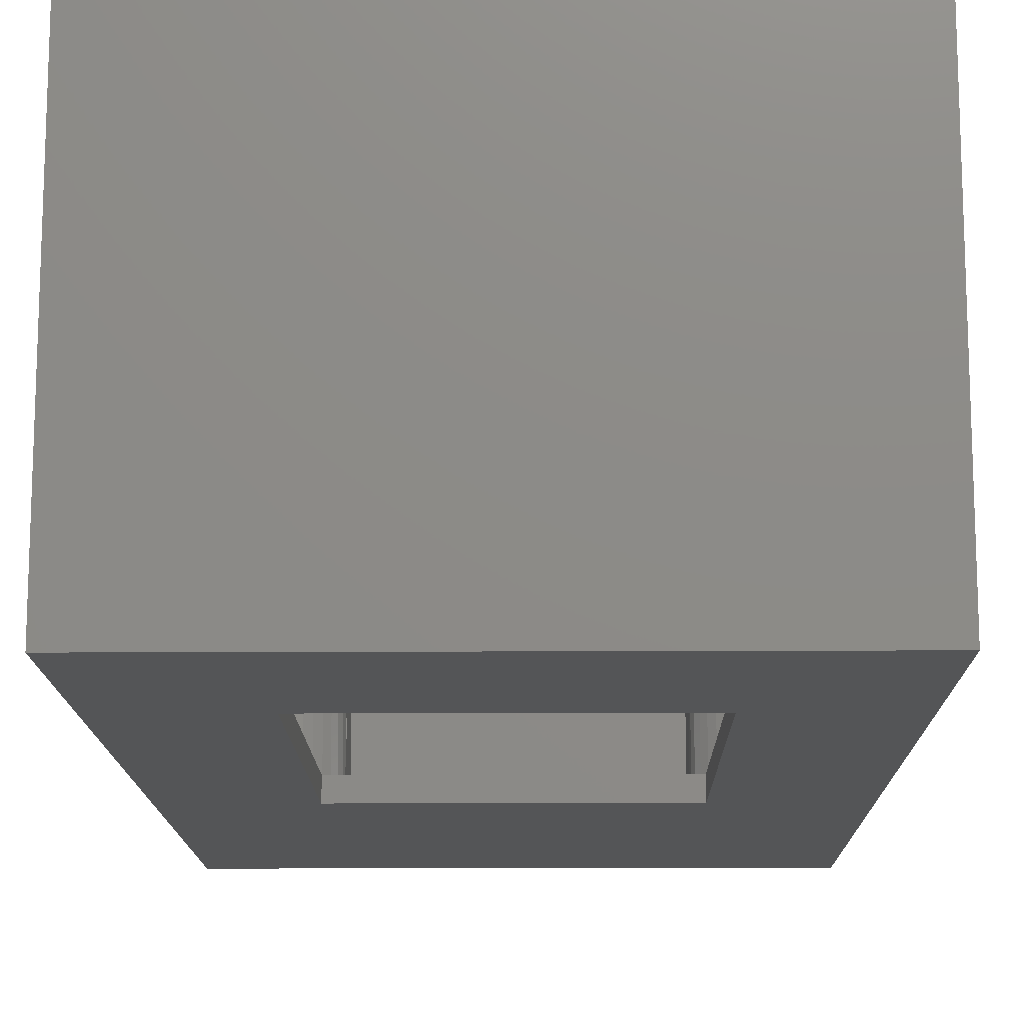
<metadata>
{"format":"stl","ext":"stl","renderer":"f3d","projection":"perspective","resolution":1024,"background":"white","views":[{"elev":-14.0,"azim":-179.3,"up":"+Z"}]}
</metadata>
<code>
# stl→obj: 442 verts, 898 faces
v 30.05 0 22.2
v 30.05 52.75 0
v 30.05 52.75 22.2
v 30.05 0 0
v 28.85 51.55 22.2
v 1.2 51.55 22.2
v 0 52.75 22.2
v 1.2 1.2 22.2
v 28.85 1.2 22.2
v 20.52 0 22.2
v 20.52 1.2 22.2
v 9.525 0 22.2
v 9.525 1.2 22.2
v 0 0 22.2
v 23.02 20.88 0
v 7.025 20.88 0
v 0 52.75 0
v 0 0 0
v 23.02 41.88 0
v 7.025 41.88 0
v 9.525 0 15.2
v 20.52 0 15.2
v 28.85 45.8 1.2
v 28.85 6.95 1.2
v 28.85 45.8 17.2
v 28.85 51.55 1.2
v 28.85 1.2 1.2
v 28.85 51.55 17.2
v 28.85 6.95 17.2
v 28.85 1.2 17.2
v 23.02 41.88 1.2
v 23.02 44.88 1.2
v 15.36 44.88 1.2
v 15.16 44.92 1.2
v 14.89 44.92 1.2
v 1.2 51.55 1.2
v 14.69 44.88 1.2
v 7.025 41.88 1.2
v 7.025 44.88 1.2
v 7.025 20.88 1.2
v 23.02 20.88 1.2
v 1.2 1.2 1.2
v 6.95 51.55 1.2
v 23.1 51.55 17.2
v 6.95 51.55 17.2
v 23.1 51.55 1.2
v 1.2 51.55 17.2
v 20.52 1.2 15.2
v 9.525 1.2 15.2
v 1.2 6.95 17.2
v 1.2 6.95 1.2
v 1.2 1.2 17.2
v 4.088 6.073 17.2
v 4.575 6.937 17.2
v 4.575 6.95 17.2
v 4.41 6.141 17.2
v 3.788 5.939 17.2
v 3.521 5.745 17.2
v 3.034 4.902 17.2
v 3 4.575 17.2
v 3.136 5.216 17.2
v 3.301 5.501 17.2
v 6.898 5.069 17.2
v 6.116 4.902 17.2
v 6.15 4.575 17.2
v 6.496 5.971 17.2
v 6.014 5.216 17.2
v 5.849 5.501 17.2
v 5.629 5.745 17.2
v 6.164 6.34 17.2
v 5.763 6.632 17.2
v 5.362 5.939 17.2
v 5.309 6.834 17.2
v 5.062 6.073 17.2
v 4.823 6.937 17.2
v 4.74 6.141 17.2
v 6.95 4.575 17.2
v 6.745 5.541 17.2
v 6.116 4.248 17.2
v 6.014 3.934 17.2
v 5.849 3.649 17.2
v 6.95 1.2 17.2
v 5.629 3.405 17.2
v 5.362 3.211 17.2
v 5.062 3.077 17.2
v 4.74 3.009 17.2
v 4.41 3.009 17.2
v 4.088 3.077 17.2
v 3.788 3.211 17.2
v 3.034 4.248 17.2
v 3.136 3.934 17.2
v 3.521 3.405 17.2
v 3.301 3.649 17.2
v 5.849 3.649 1.2
v 6.95 4.575 1.2
v 6.95 1.2 1.2
v 6.116 4.248 1.2
v 6.014 3.934 1.2
v 6.15 4.575 1.2
v 6.898 5.069 1.2
v 6.116 4.902 1.2
v 6.745 5.541 1.2
v 6.014 5.216 1.2
v 5.629 3.405 1.2
v 5.362 3.211 1.2
v 5.062 3.077 1.2
v 4.74 3.009 1.2
v 4.41 3.009 1.2
v 4.088 3.077 1.2
v 3.034 4.248 1.2
v 3 4.575 1.2
v 3.136 3.934 1.2
v 3.301 3.649 1.2
v 3.521 3.405 1.2
v 3.788 3.211 1.2
v 6.496 5.971 1.2
v 5.849 5.501 1.2
v 6.164 6.34 1.2
v 5.629 5.745 1.2
v 5.763 6.632 1.2
v 5.362 5.939 1.2
v 5.309 6.834 1.2
v 5.062 6.073 1.2
v 4.823 6.937 1.2
v 4.74 6.141 1.2
v 4.575 6.937 1.2
v 4.41 6.141 1.2
v 4.088 6.073 1.2
v 4.575 6.95 1.2
v 3.788 5.939 1.2
v 3.521 5.745 1.2
v 3.301 5.501 1.2
v 3.034 4.902 1.2
v 3.136 5.216 1.2
v 5.939 48.96 17.2
v 6.95 48.17 17.2
v 6.141 48.01 17.2
v 6.937 47.93 17.2
v 6.937 48.17 17.2
v 6.073 48.66 17.2
v 6.141 48.34 17.2
v 6.834 47.44 17.2
v 6.073 47.69 17.2
v 5.745 49.23 17.2
v 5.501 49.45 17.2
v 5.216 49.61 17.2
v 4.902 49.72 17.2
v 4.575 49.75 17.2
v 4.248 49.72 17.2
v 3.934 49.61 17.2
v 1.2 45.8 17.2
v 3.009 48.34 17.2
v 3.077 48.66 17.2
v 3.211 48.96 17.2
v 3.405 49.23 17.2
v 3.649 49.45 17.2
v 6.632 46.99 17.2
v 5.939 47.39 17.2
v 6.34 46.59 17.2
v 5.745 47.12 17.2
v 5.971 46.25 17.2
v 5.501 46.9 17.2
v 5.541 46.01 17.2
v 5.216 46.74 17.2
v 5.069 45.85 17.2
v 4.902 46.63 17.2
v 4.575 46.6 17.2
v 4.575 45.8 17.2
v 4.248 46.63 17.2
v 3.934 46.74 17.2
v 3.649 46.9 17.2
v 3.405 47.12 17.2
v 3.009 48.01 17.2
v 3.077 47.69 17.2
v 3.211 47.39 17.2
v 6.141 48.01 1.2
v 6.937 47.93 1.2
v 6.834 47.44 1.2
v 6.073 48.66 1.2
v 6.95 48.17 1.2
v 6.937 48.17 1.2
v 6.073 47.69 1.2
v 6.632 46.99 1.2
v 5.939 47.39 1.2
v 6.34 46.59 1.2
v 6.141 48.34 1.2
v 5.939 48.96 1.2
v 5.745 49.23 1.2
v 5.501 49.45 1.2
v 5.216 49.61 1.2
v 4.902 49.72 1.2
v 4.575 49.75 1.2
v 4.248 49.72 1.2
v 3.934 49.61 1.2
v 3.649 49.45 1.2
v 3.009 48.34 1.2
v 1.2 45.8 1.2
v 3.077 48.66 1.2
v 3.405 49.23 1.2
v 3.211 48.96 1.2
v 5.745 47.12 1.2
v 5.971 46.25 1.2
v 5.501 46.9 1.2
v 5.541 46.01 1.2
v 5.216 46.74 1.2
v 5.069 45.85 1.2
v 4.902 46.63 1.2
v 4.575 45.8 1.2
v 4.575 46.6 1.2
v 4.248 46.63 1.2
v 3.934 46.74 1.2
v 3.649 46.9 1.2
v 3.009 48.01 1.2
v 3.077 47.69 1.2
v 3.211 47.39 1.2
v 3.405 47.12 1.2
v 23.1 1.2 1.2
v 23.1 1.2 17.2
v 27.04 4.41 17.2
v 27.04 4.74 17.2
v 26.97 5.062 17.2
v 26.84 5.362 17.2
v 26.65 5.629 17.2
v 26.4 5.849 17.2
v 25.48 6.95 17.2
v 26.12 6.014 17.2
v 25.8 6.116 17.2
v 25.48 6.15 17.2
v 25.15 6.116 17.2
v 24.98 6.898 17.2
v 24.83 6.014 17.2
v 24.51 6.745 17.2
v 24.55 5.849 17.2
v 24.08 6.496 17.2
v 24.3 5.629 17.2
v 23.71 6.164 17.2
v 24.11 5.362 17.2
v 23.42 5.763 17.2
v 23.22 5.309 17.2
v 23.98 5.062 17.2
v 26.97 4.088 17.2
v 26.84 3.788 17.2
v 26.65 3.521 17.2
v 26.4 3.301 17.2
v 26.12 3.136 17.2
v 25.8 3.034 17.2
v 25.48 3 17.2
v 25.15 3.034 17.2
v 24.83 3.136 17.2
v 23.91 4.74 17.2
v 23.11 4.823 17.2
v 23.11 4.575 17.2
v 23.91 4.41 17.2
v 23.98 4.088 17.2
v 23.1 4.575 17.2
v 24.11 3.788 17.2
v 24.3 3.521 17.2
v 24.55 3.301 17.2
v 27.04 4.41 1.2
v 26.97 4.088 1.2
v 26.84 3.788 1.2
v 26.65 3.521 1.2
v 26.4 3.301 1.2
v 26.12 3.136 1.2
v 25.8 3.034 1.2
v 25.48 3 1.2
v 25.15 3.034 1.2
v 23.11 4.575 1.2
v 23.91 4.74 1.2
v 23.91 4.41 1.2
v 23.42 5.763 1.2
v 23.71 6.164 1.2
v 23.98 4.088 1.2
v 23.22 5.309 1.2
v 23.1 4.575 1.2
v 24.11 3.788 1.2
v 23.11 4.823 1.2
v 24.3 3.521 1.2
v 24.55 3.301 1.2
v 24.83 3.136 1.2
v 27.04 4.74 1.2
v 26.97 5.062 1.2
v 26.84 5.362 1.2
v 26.65 5.629 1.2
v 26.4 5.849 1.2
v 25.48 6.95 1.2
v 26.12 6.014 1.2
v 25.8 6.116 1.2
v 25.48 6.15 1.2
v 25.15 6.116 1.2
v 24.98 6.898 1.2
v 24.83 6.014 1.2
v 24.51 6.745 1.2
v 24.55 5.849 1.2
v 24.08 6.496 1.2
v 24.3 5.629 1.2
v 24.11 5.362 1.2
v 23.98 5.062 1.2
v 25.31 46.61 17.2
v 25.48 45.81 17.2
v 25.64 46.61 17.2
v 25.23 45.81 17.2
v 24.99 46.68 17.2
v 24.74 45.92 17.2
v 24.69 46.81 17.2
v 24.29 46.12 17.2
v 24.42 47 17.2
v 23.89 46.41 17.2
v 24.2 47.25 17.2
v 23.55 46.78 17.2
v 24.04 47.53 17.2
v 23.31 47.21 17.2
v 23.93 47.85 17.2
v 23.15 47.68 17.2
v 23.9 48.17 17.2
v 27.05 48.17 17.2
v 27.02 48.5 17.2
v 26.91 48.82 17.2
v 26.75 49.1 17.2
v 26.53 49.35 17.2
v 26.26 49.54 17.2
v 25.96 49.67 17.2
v 25.64 49.74 17.2
v 25.31 49.74 17.2
v 24.99 49.67 17.2
v 23.1 48.17 17.2
v 23.93 48.5 17.2
v 24.04 48.82 17.2
v 24.2 49.1 17.2
v 24.69 49.54 17.2
v 24.42 49.35 17.2
v 27.02 47.85 17.2
v 26.91 47.53 17.2
v 26.75 47.25 17.2
v 26.53 47 17.2
v 26.26 46.81 17.2
v 25.48 45.8 17.2
v 25.96 46.68 17.2
v 27.05 48.17 1.2
v 27.02 47.85 1.2
v 26.91 47.53 1.2
v 26.75 47.25 1.2
v 26.53 47 1.2
v 26.26 46.81 1.2
v 25.48 45.8 1.2
v 25.96 46.68 1.2
v 25.48 45.81 1.2
v 25.64 46.61 1.2
v 25.31 46.61 1.2
v 25.23 45.81 1.2
v 24.99 46.68 1.2
v 24.74 45.92 1.2
v 24.69 46.81 1.2
v 24.29 46.12 1.2
v 24.42 47 1.2
v 23.89 46.41 1.2
v 24.2 47.25 1.2
v 23.55 46.78 1.2
v 23.31 47.21 1.2
v 24.04 47.53 1.2
v 27.02 48.5 1.2
v 26.91 48.82 1.2
v 26.75 49.1 1.2
v 26.53 49.35 1.2
v 26.26 49.54 1.2
v 25.96 49.67 1.2
v 25.64 49.74 1.2
v 25.31 49.74 1.2
v 24.99 49.67 1.2
v 24.69 49.54 1.2
v 23.93 47.85 1.2
v 23.15 47.68 1.2
v 23.9 48.17 1.2
v 23.1 48.17 1.2
v 23.93 48.5 1.2
v 24.04 48.82 1.2
v 24.2 49.1 1.2
v 24.42 49.35 1.2
v 13.88 44.18 2.6
v 14.01 44.41 4.2
v 14.01 44.41 2.6
v 13.88 44.18 4.2
v 13.8 43.93 2.6
v 13.8 43.93 4.2
v 15.65 44.76 2.6
v 15.41 44.86 4.2
v 15.65 44.76 4.2
v 15.41 44.86 2.6
v 16.25 43.42 4.2
v 16.27 43.67 2.6
v 16.27 43.67 4.2
v 16.25 43.42 2.6
v 16.17 44.18 4.2
v 16.04 44.41 2.6
v 16.04 44.41 4.2
v 16.17 44.18 2.6
v 15.41 42.49 2.6
v 15.65 42.59 4.2
v 15.41 42.49 4.2
v 15.65 42.59 2.6
v 14.4 44.76 2.6
v 14.19 44.6 4.2
v 14.4 44.76 4.2
v 14.19 44.6 2.6
v 15.86 44.6 2.6
v 15.86 44.6 4.2
v 16.25 43.93 2.6
v 16.25 43.93 4.2
v 13.88 43.17 2.6
v 13.8 43.42 4.2
v 13.8 43.42 2.6
v 13.88 43.17 4.2
v 14.89 44.92 4.2
v 15.16 44.92 4.2
v 14.69 44.88 2.6
v 14.64 44.86 4.2
v 14.64 44.86 2.6
v 16.04 42.94 4.2
v 16.17 43.17 2.6
v 16.17 43.17 4.2
v 16.04 42.94 2.6
v 14.89 42.43 2.6
v 15.16 42.43 4.2
v 14.89 42.43 4.2
v 15.16 42.43 2.6
v 14.01 42.94 2.6
v 14.01 42.94 4.2
v 13.78 43.67 2.6
v 13.78 43.67 4.2
v 14.64 42.49 2.6
v 14.64 42.49 4.2
v 15.36 44.88 2.6
v 15.86 42.75 4.2
v 15.86 42.75 2.6
v 14.19 42.75 2.6
v 14.19 42.75 4.2
v 14.4 42.59 4.2
v 14.4 42.59 2.6
v 23.02 41.88 2.6
v 23.02 44.88 2.6
v 7.025 44.88 2.6
v 7.025 41.88 2.6
f 1 2 3
f 2 1 4
f 3 5 1
f 3 6 5
f 6 7 8
f 7 6 3
f 9 1 5
f 10 9 11
f 9 10 1
f 8 12 13
f 8 14 12
f 14 8 7
f 4 15 2
f 4 16 15
f 17 16 18
f 18 16 4
f 19 2 15
f 20 2 19
f 20 17 2
f 16 17 20
f 18 7 17
f 7 18 14
f 2 7 3
f 7 2 17
f 14 21 12
f 21 18 22
f 18 21 14
f 22 1 10
f 4 22 18
f 22 4 1
f 23 24 25
f 26 24 23
f 27 24 26
f 25 5 28
f 29 25 24
f 25 29 5
f 9 29 30
f 29 9 5
f 9 30 27
f 31 26 32
f 26 33 32
f 26 34 33
f 26 35 34
f 36 35 26
f 35 36 37
f 36 38 39
f 38 36 40
f 37 36 39
f 41 26 31
f 26 41 27
f 40 27 41
f 40 42 27
f 42 40 36
f 8 36 6
f 36 8 42
f 43 44 45
f 44 43 46
f 45 6 47
f 36 47 6
f 43 36 46
f 46 36 26
f 6 45 5
f 44 5 45
f 5 44 28
f 9 48 11
f 48 27 49
f 27 48 9
f 49 8 13
f 49 42 8
f 42 49 27
f 15 31 19
f 31 15 41
f 40 20 38
f 20 40 16
f 20 31 38
f 31 20 19
f 15 40 41
f 40 15 16
f 22 11 48
f 11 22 10
f 49 22 48
f 22 49 21
f 12 49 13
f 49 12 21
f 42 50 51
f 50 42 52
f 53 54 55
f 54 53 56
f 55 57 53
f 50 57 55
f 57 50 58
f 59 50 60
f 61 50 59
f 62 50 61
f 58 50 62
f 63 64 65
f 66 67 64
f 66 68 67
f 69 70 71
f 70 69 68
f 71 72 69
f 73 72 71
f 73 74 72
f 75 74 73
f 75 76 74
f 54 76 75
f 76 54 56
f 65 77 63
f 64 63 78
f 64 78 66
f 68 66 70
f 77 65 79
f 77 79 80
f 81 77 80
f 77 81 82
f 83 82 81
f 84 82 83
f 85 82 84
f 86 82 85
f 87 82 86
f 52 87 88
f 52 88 89
f 50 90 60
f 52 90 50
f 90 52 91
f 87 52 82
f 92 52 89
f 93 52 92
f 91 52 93
f 94 95 96
f 97 95 98
f 95 99 100
f 100 101 102
f 103 102 101
f 101 100 99
f 99 95 97
f 95 94 98
f 96 104 94
f 96 105 104
f 96 106 105
f 96 107 106
f 96 108 107
f 42 108 96
f 108 42 109
f 110 42 111
f 112 42 110
f 113 42 112
f 114 42 113
f 115 42 114
f 109 42 115
f 102 103 116
f 117 116 103
f 116 117 118
f 119 118 117
f 118 119 120
f 121 120 119
f 121 122 120
f 123 122 121
f 123 124 122
f 125 124 123
f 125 126 124
f 127 126 125
f 128 126 127
f 126 128 129
f 130 129 128
f 51 130 131
f 51 131 132
f 51 111 42
f 111 51 133
f 130 51 129
f 134 51 132
f 133 51 134
f 54 129 55
f 129 54 126
f 42 82 52
f 82 42 96
f 129 50 55
f 50 129 51
f 82 95 77
f 95 82 96
f 63 102 78
f 102 63 100
f 122 75 73
f 75 122 124
f 124 54 75
f 54 124 126
f 120 73 71
f 73 120 122
f 118 71 70
f 71 118 120
f 78 116 66
f 116 78 102
f 77 100 63
f 100 77 95
f 66 118 70
f 118 66 116
f 115 92 89
f 92 115 114
f 105 85 84
f 85 105 106
f 97 65 99
f 65 97 79
f 109 89 88
f 89 109 115
f 60 133 59
f 133 60 111
f 93 112 91
f 112 93 113
f 62 131 58
f 131 62 132
f 108 88 87
f 88 108 109
f 61 132 62
f 132 61 134
f 92 113 93
f 113 92 114
f 90 111 60
f 111 90 110
f 106 86 85
f 86 106 107
f 91 110 90
f 110 91 112
f 59 134 61
f 134 59 133
f 127 76 56
f 76 127 125
f 104 84 83
f 84 104 105
f 123 72 74
f 72 123 121
f 98 79 97
f 79 98 80
f 125 74 76
f 74 125 123
f 131 57 58
f 57 131 130
f 130 53 57
f 53 130 128
f 104 81 94
f 81 104 83
f 101 67 103
f 67 101 64
f 103 68 117
f 68 103 67
f 117 69 119
f 69 117 68
f 128 56 53
f 56 128 127
f 99 64 101
f 64 99 65
f 121 69 72
f 69 121 119
f 107 87 86
f 87 107 108
f 94 80 98
f 80 94 81
f 135 136 45
f 137 138 139
f 140 136 135
f 141 139 140
f 138 137 142
f 143 142 137
f 137 139 141
f 136 140 139
f 45 144 135
f 45 145 144
f 45 146 145
f 45 147 146
f 45 148 147
f 45 149 148
f 47 149 45
f 149 47 150
f 151 152 47
f 153 47 152
f 154 47 153
f 155 47 154
f 156 47 155
f 150 47 156
f 142 143 157
f 158 157 143
f 157 158 159
f 160 159 158
f 159 160 161
f 162 161 160
f 161 162 163
f 164 163 162
f 164 165 163
f 166 165 164
f 167 165 166
f 167 168 165
f 169 168 167
f 170 168 169
f 171 168 170
f 151 171 172
f 152 151 173
f 173 151 174
f 171 151 168
f 175 151 172
f 174 151 175
f 176 177 178
f 179 180 181
f 177 176 181
f 182 178 183
f 184 183 185
f 181 176 186
f 181 186 179
f 180 179 187
f 180 187 43
f 188 43 187
f 189 43 188
f 190 43 189
f 191 43 190
f 192 43 191
f 193 43 192
f 36 193 194
f 36 194 195
f 36 196 197
f 196 36 198
f 193 36 43
f 199 36 195
f 200 36 199
f 198 36 200
f 178 182 176
f 201 185 202
f 183 184 182
f 185 201 184
f 203 202 204
f 202 203 201
f 204 205 203
f 206 205 204
f 206 207 205
f 208 207 206
f 208 209 207
f 208 210 209
f 208 211 210
f 208 212 211
f 197 212 208
f 213 197 196
f 214 197 213
f 215 197 214
f 216 197 215
f 212 197 216
f 181 136 139
f 136 181 180
f 197 47 36
f 47 197 151
f 136 43 45
f 43 136 180
f 197 168 151
f 168 197 208
f 206 163 165
f 163 206 204
f 142 177 138
f 177 142 178
f 138 181 139
f 181 138 177
f 157 178 142
f 178 157 183
f 159 183 157
f 183 159 185
f 204 161 163
f 161 204 202
f 208 165 168
f 165 208 206
f 202 159 161
f 159 202 185
f 154 199 155
f 199 154 200
f 175 214 174
f 214 175 215
f 209 169 167
f 169 209 210
f 153 200 154
f 200 153 198
f 192 147 148
f 147 192 191
f 195 150 156
f 150 195 194
f 189 144 145
f 144 189 188
f 152 198 153
f 198 152 196
f 190 145 146
f 145 190 189
f 199 156 155
f 156 199 195
f 193 148 149
f 148 193 192
f 174 213 173
f 213 174 214
f 194 149 150
f 149 194 193
f 191 146 147
f 146 191 190
f 176 141 186
f 141 176 137
f 172 215 175
f 215 172 216
f 184 143 182
f 143 184 158
f 210 170 169
f 170 210 211
f 182 137 176
f 137 182 143
f 187 144 188
f 144 187 135
f 179 135 187
f 135 179 140
f 212 172 171
f 172 212 216
f 205 166 164
f 166 205 207
f 203 164 162
f 164 203 205
f 201 162 160
f 162 201 203
f 186 140 179
f 140 186 141
f 207 167 166
f 167 207 209
f 201 158 184
f 158 201 160
f 173 196 152
f 196 173 213
f 211 171 170
f 171 211 212
f 217 30 218
f 30 217 27
f 219 29 220
f 29 221 220
f 29 222 221
f 29 223 222
f 29 224 223
f 225 224 29
f 224 225 226
f 226 225 227
f 225 228 227
f 225 229 228
f 230 229 225
f 230 231 229
f 232 231 230
f 231 232 233
f 234 233 232
f 233 234 235
f 236 235 234
f 235 236 237
f 238 237 236
f 239 240 238
f 237 238 240
f 29 219 30
f 241 30 219
f 242 30 241
f 243 30 242
f 244 30 243
f 245 30 244
f 246 30 245
f 247 30 246
f 218 247 248
f 218 248 249
f 240 239 250
f 251 250 239
f 252 250 251
f 250 252 253
f 253 252 254
f 255 254 252
f 254 255 256
f 218 256 255
f 256 218 257
f 247 218 30
f 258 218 249
f 257 218 258
f 27 259 24
f 27 260 259
f 27 261 260
f 27 262 261
f 27 263 262
f 27 264 263
f 27 265 264
f 27 266 265
f 217 266 27
f 266 217 267
f 268 269 270
f 269 271 272
f 268 270 273
f 269 274 271
f 275 273 276
f 269 268 277
f 217 276 278
f 217 278 279
f 267 217 280
f 217 279 280
f 276 217 275
f 273 275 268
f 281 24 259
f 282 24 281
f 283 24 282
f 284 24 283
f 285 24 284
f 286 285 287
f 286 287 288
f 286 288 289
f 285 286 24
f 290 286 289
f 290 291 286
f 292 291 290
f 293 292 294
f 292 293 291
f 295 294 296
f 272 296 297
f 294 295 293
f 272 297 298
f 272 298 269
f 296 272 295
f 269 277 274
f 268 255 252
f 255 268 275
f 217 255 275
f 255 217 218
f 24 225 29
f 225 24 286
f 291 232 230
f 232 291 293
f 277 239 274
f 239 277 251
f 268 251 277
f 251 268 252
f 274 238 271
f 238 274 239
f 271 236 272
f 236 271 238
f 293 234 232
f 234 293 295
f 286 230 225
f 230 286 291
f 295 236 234
f 236 295 272
f 262 242 261
f 242 262 243
f 282 222 283
f 222 282 221
f 289 227 228
f 227 289 288
f 261 241 260
f 241 261 242
f 266 248 247
f 248 266 267
f 263 245 244
f 245 263 264
f 279 257 258
f 257 279 278
f 260 219 259
f 219 260 241
f 280 258 249
f 258 280 279
f 262 244 243
f 244 262 263
f 265 247 246
f 247 265 266
f 281 221 282
f 221 281 220
f 264 246 245
f 246 264 265
f 267 249 248
f 249 267 280
f 253 269 250
f 269 253 270
f 283 223 284
f 223 283 222
f 240 297 237
f 297 240 298
f 288 226 227
f 226 288 287
f 250 298 240
f 298 250 269
f 257 276 256
f 276 257 278
f 256 273 254
f 273 256 276
f 285 223 224
f 223 285 284
f 292 229 231
f 229 292 290
f 294 231 233
f 231 294 292
f 296 233 235
f 233 296 294
f 254 270 253
f 270 254 273
f 290 228 229
f 228 290 289
f 237 296 235
f 296 237 297
f 259 220 281
f 220 259 219
f 287 224 226
f 224 287 285
f 299 300 301
f 299 302 300
f 303 302 299
f 303 304 302
f 305 304 303
f 306 305 307
f 305 306 304
f 308 307 309
f 310 309 311
f 312 311 313
f 307 308 306
f 314 313 315
f 28 316 25
f 28 317 316
f 28 318 317
f 28 319 318
f 28 320 319
f 28 321 320
f 28 322 321
f 28 323 322
f 44 323 28
f 323 44 324
f 324 44 325
f 309 310 308
f 326 315 327
f 311 312 310
f 326 327 328
f 313 314 312
f 326 328 329
f 325 44 330
f 44 331 330
f 44 329 331
f 326 329 44
f 315 326 314
f 332 25 316
f 333 25 332
f 334 25 333
f 335 25 334
f 336 25 335
f 337 336 338
f 300 338 301
f 337 338 300
f 336 337 25
f 23 339 26
f 23 340 339
f 23 341 340
f 23 342 341
f 23 343 342
f 23 344 343
f 345 344 23
f 344 345 346
f 346 345 347
f 346 347 348
f 347 349 348
f 350 349 347
f 350 351 349
f 352 351 350
f 352 353 351
f 354 353 352
f 353 354 355
f 356 355 354
f 355 356 357
f 358 357 356
f 359 360 358
f 357 358 360
f 361 26 339
f 362 26 361
f 363 26 362
f 364 26 363
f 365 26 364
f 366 26 365
f 367 26 366
f 46 367 368
f 46 368 369
f 46 369 370
f 360 359 371
f 372 371 359
f 371 372 373
f 374 373 372
f 373 374 375
f 375 374 376
f 376 374 377
f 46 377 374
f 367 46 26
f 378 46 370
f 377 46 378
f 345 300 347
f 300 345 337
f 345 25 337
f 25 345 23
f 374 44 46
f 44 374 326
f 359 314 372
f 314 359 312
f 352 302 304
f 302 352 350
f 350 300 302
f 300 350 347
f 354 304 306
f 304 354 352
f 356 306 308
f 306 356 354
f 358 312 359
f 312 358 310
f 372 326 374
f 326 372 314
f 356 310 358
f 310 356 308
f 365 320 321
f 320 365 364
f 370 325 330
f 325 370 369
f 315 375 327
f 375 315 373
f 366 321 322
f 321 366 365
f 340 316 339
f 316 340 332
f 362 319 363
f 319 362 318
f 343 334 342
f 334 343 335
f 367 322 323
f 322 367 366
f 342 333 341
f 333 342 334
f 363 320 364
f 320 363 319
f 339 317 361
f 317 339 316
f 369 324 325
f 324 369 368
f 361 318 362
f 318 361 317
f 341 332 340
f 332 341 333
f 348 299 301
f 299 348 349
f 378 330 331
f 330 378 370
f 351 305 303
f 305 351 353
f 327 376 328
f 376 327 375
f 349 303 299
f 303 349 351
f 343 336 335
f 336 343 344
f 344 338 336
f 338 344 346
f 329 378 331
f 378 329 377
f 311 371 313
f 371 311 360
f 309 360 311
f 360 309 357
f 307 357 309
f 357 307 355
f 346 301 338
f 301 346 348
f 313 373 315
f 373 313 371
f 353 307 305
f 307 353 355
f 368 323 324
f 323 368 367
f 328 377 329
f 377 328 376
f 379 380 381
f 380 379 382
f 383 382 379
f 382 383 384
f 385 386 387
f 386 385 388
f 389 390 391
f 390 389 392
f 393 394 395
f 394 393 396
f 397 398 399
f 398 397 400
f 401 402 403
f 402 401 404
f 395 405 406
f 405 395 394
f 391 407 408
f 407 391 390
f 409 410 411
f 410 409 412
f 34 413 414
f 413 34 35
f 408 396 393
f 396 408 407
f 413 415 416
f 35 415 413
f 415 35 37
f 416 415 417
f 418 419 420
f 419 418 421
f 422 423 424
f 423 422 425
f 426 412 409
f 412 426 427
f 428 384 383
f 384 428 429
f 430 424 431
f 424 430 422
f 411 429 428
f 429 411 410
f 425 399 423
f 399 425 397
f 405 387 406
f 387 405 385
f 381 402 404
f 402 381 380
f 432 386 388
f 386 432 414
f 34 432 33
f 432 34 414
f 417 403 416
f 403 417 401
f 400 433 398
f 433 400 434
f 435 427 426
f 427 435 436
f 408 389 391
f 393 389 408
f 393 420 389
f 395 420 393
f 395 418 420
f 406 418 395
f 406 433 418
f 387 433 406
f 387 398 433
f 386 398 387
f 386 399 398
f 414 399 386
f 414 423 399
f 413 423 414
f 413 424 423
f 416 424 413
f 416 431 424
f 403 431 416
f 403 437 431
f 402 437 403
f 402 436 437
f 380 436 402
f 380 427 436
f 382 427 380
f 382 412 427
f 384 412 382
f 384 410 412
f 410 384 429
f 438 431 437
f 431 438 430
f 420 392 389
f 392 420 419
f 433 421 418
f 421 433 434
f 435 437 436
f 437 435 438
f 439 32 440
f 32 439 31
f 383 441 428
f 379 441 383
f 381 441 379
f 404 441 381
f 401 441 404
f 417 441 401
f 441 417 415
f 440 390 439
f 440 407 390
f 440 396 407
f 440 394 396
f 440 405 394
f 440 385 405
f 440 388 385
f 388 440 432
f 392 439 390
f 419 439 392
f 421 439 419
f 434 439 421
f 400 439 434
f 397 439 400
f 425 439 397
f 422 439 425
f 442 428 441
f 428 442 411
f 411 442 409
f 409 442 426
f 426 442 435
f 435 442 438
f 422 442 439
f 430 442 422
f 438 442 430
f 38 441 39
f 441 38 442
f 37 441 415
f 441 37 39
f 32 432 440
f 432 32 33
f 38 439 442
f 439 38 31

</code>
